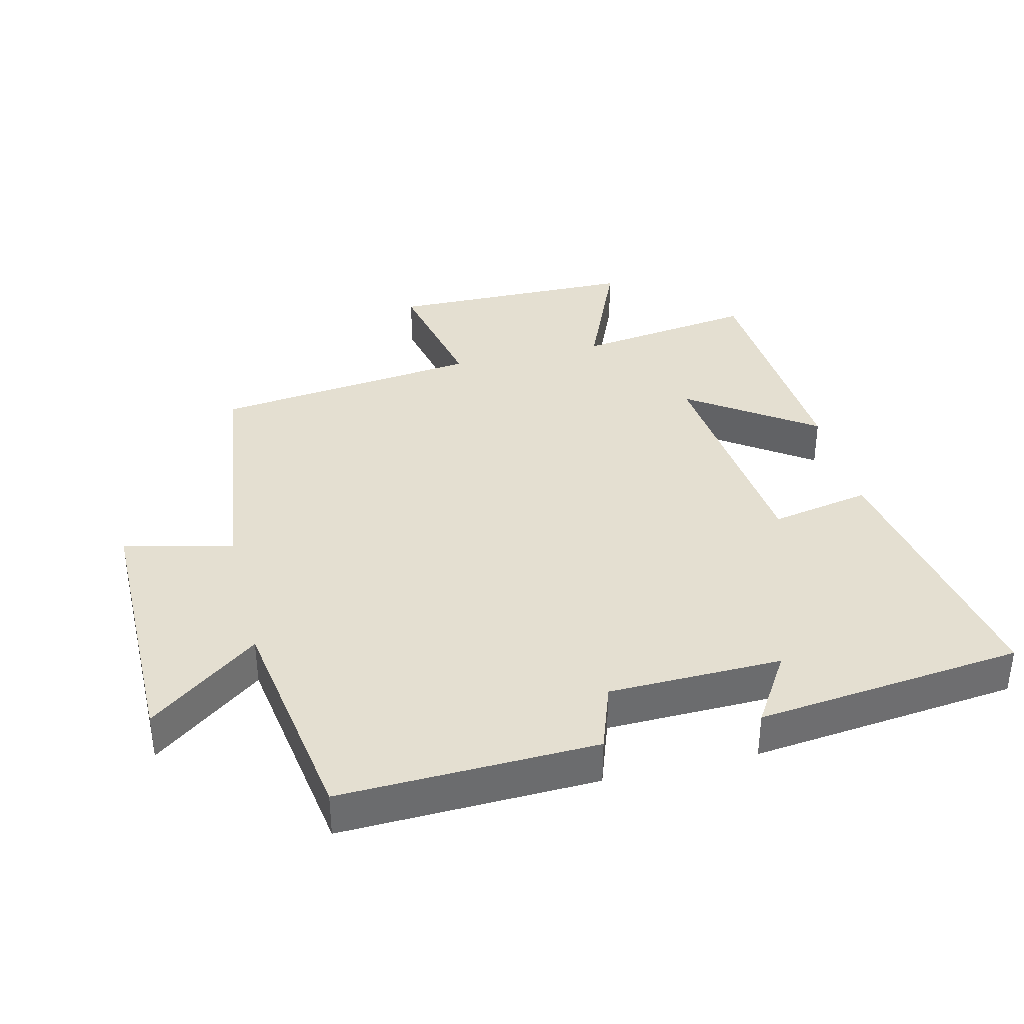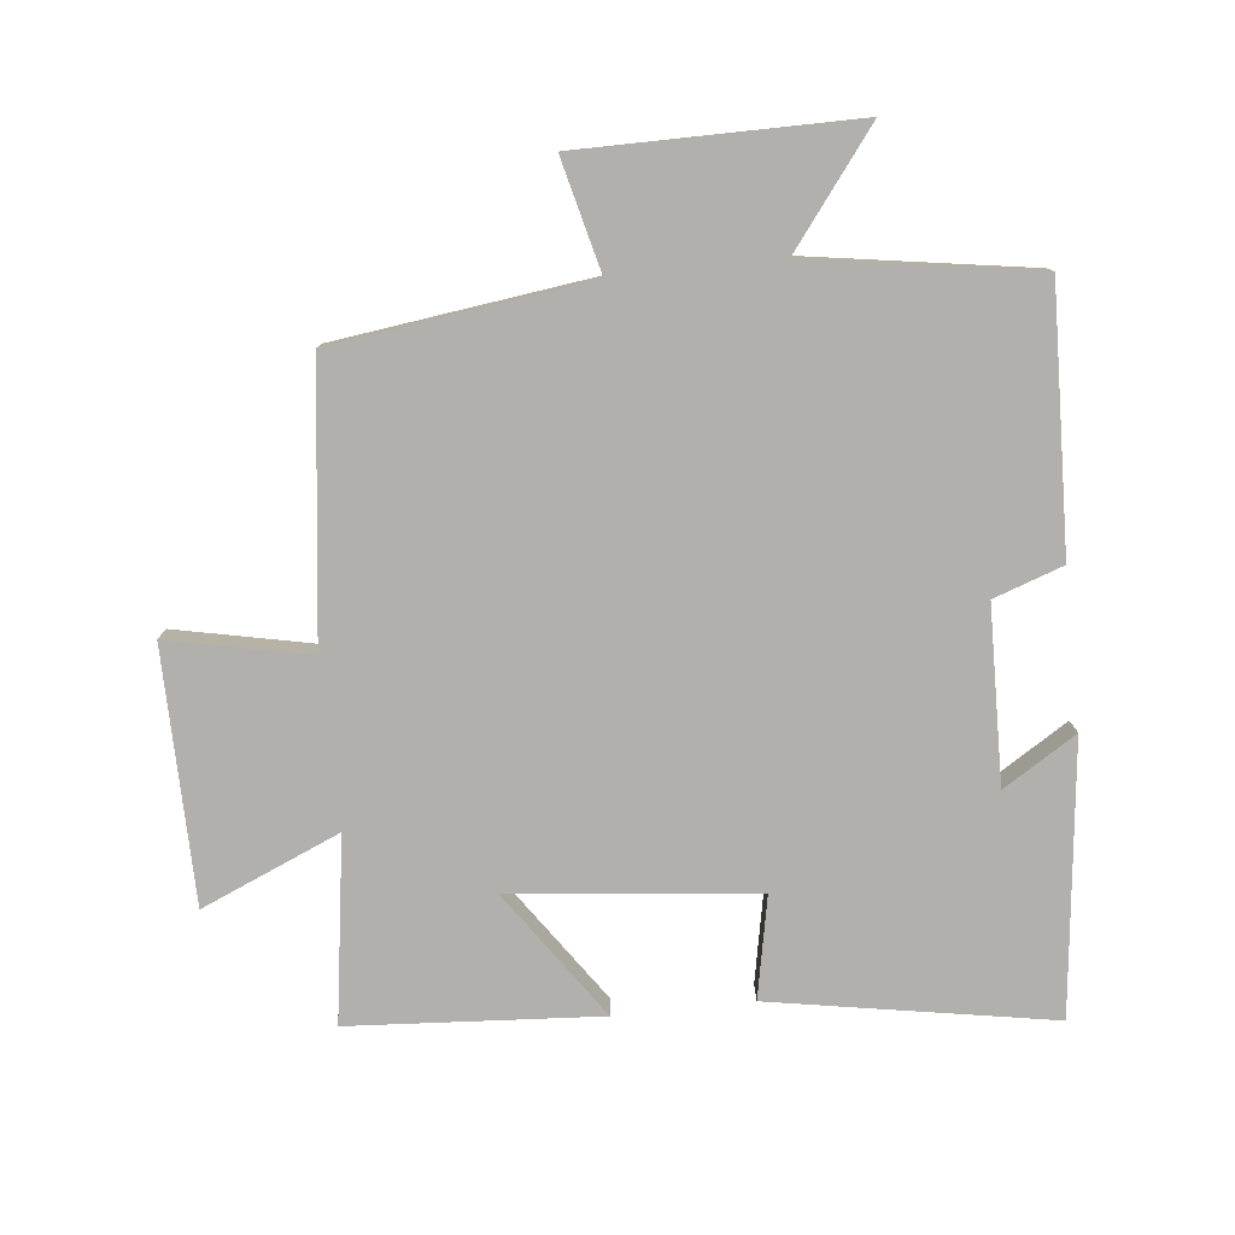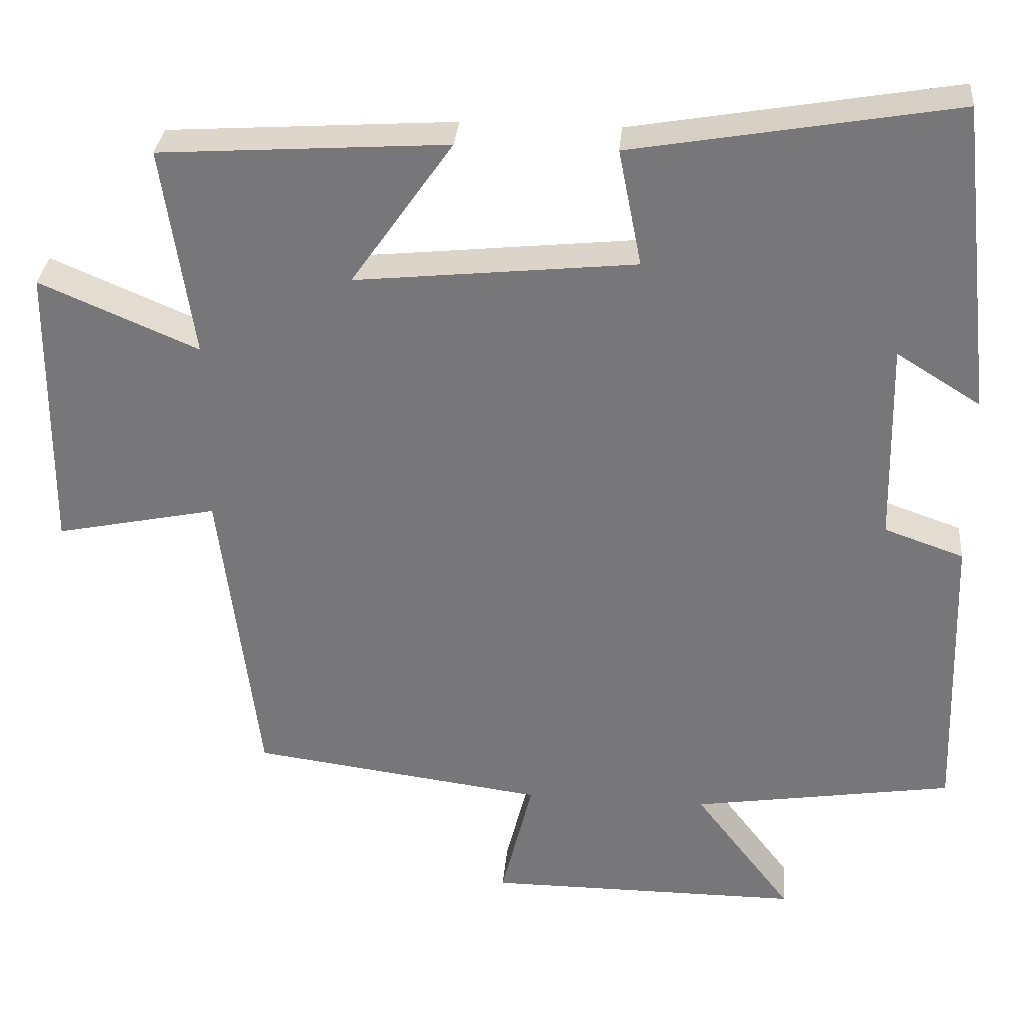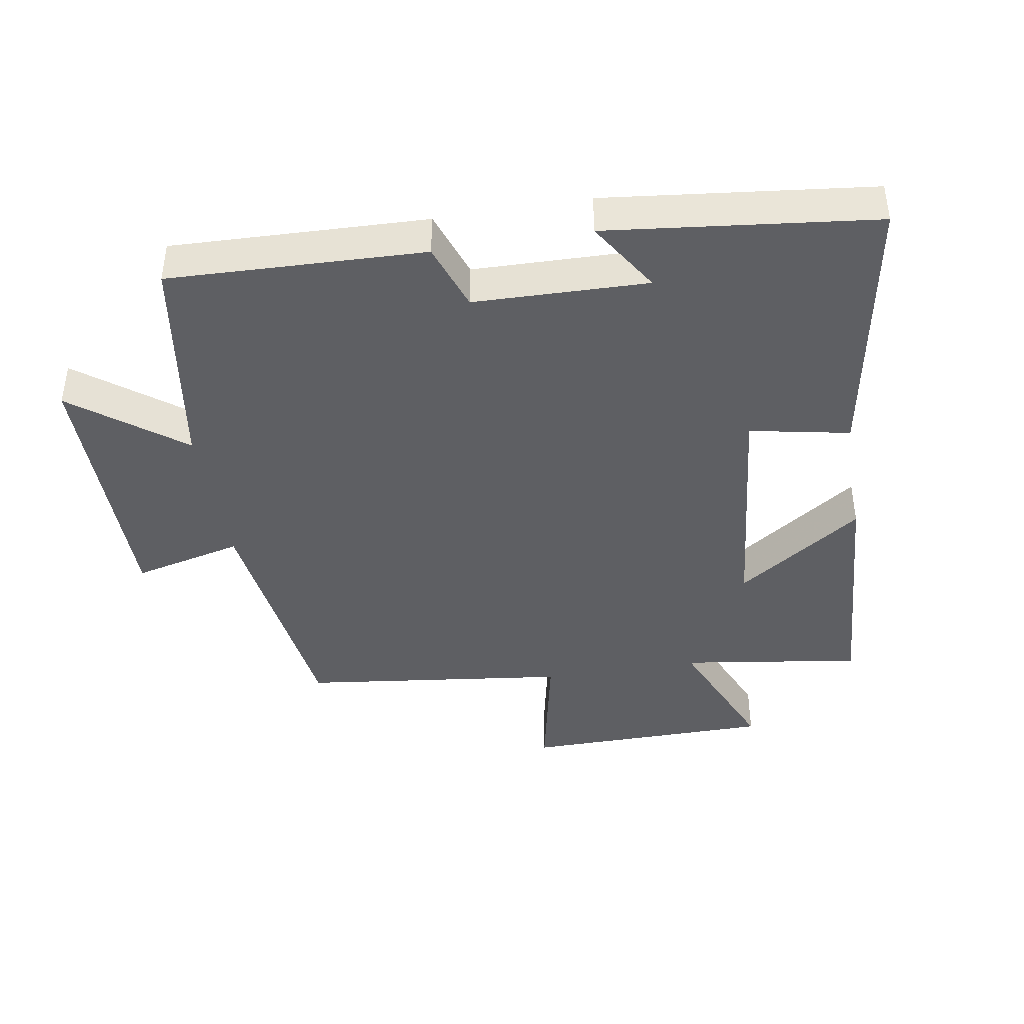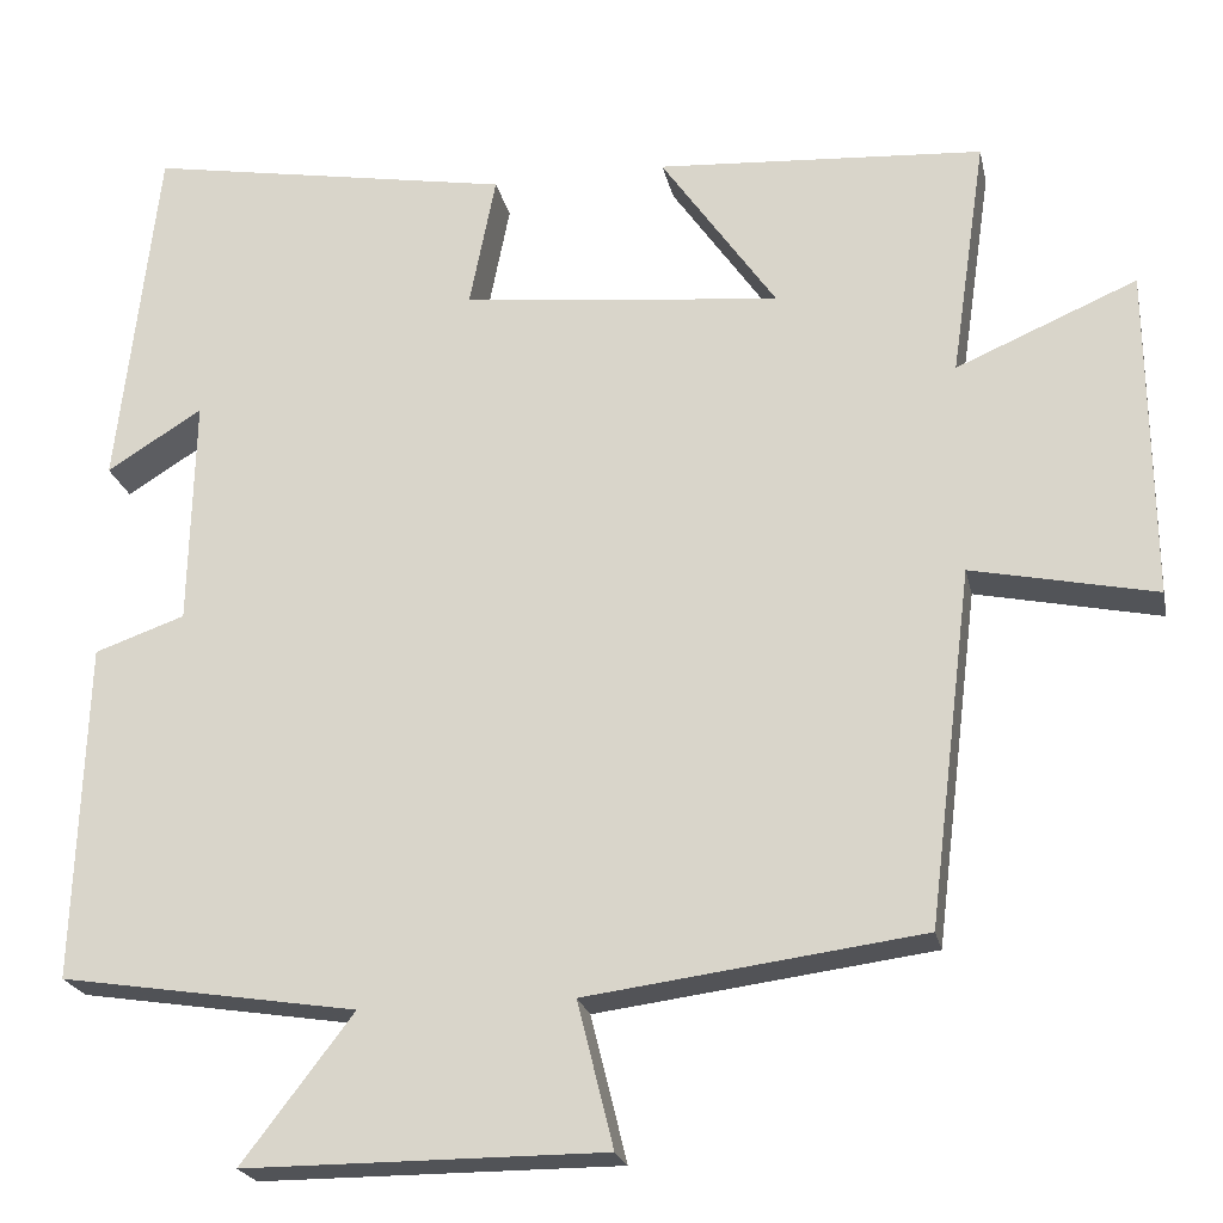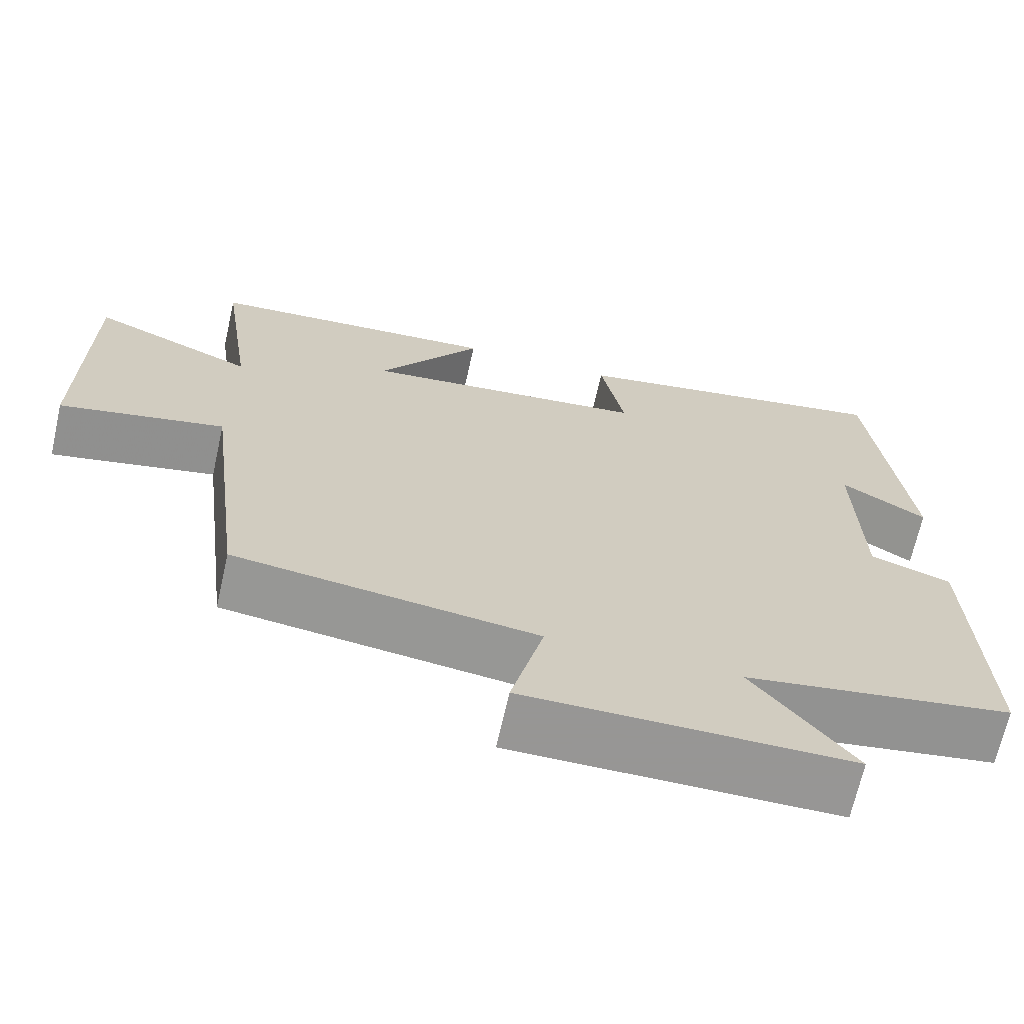
<metadata>
{"format":"obj","ext":"obj","renderer":"f3d","projection":"perspective","resolution":1024,"background":"white","views":[{"elev":36.6,"azim":-103.6,"up":"+Y"},{"elev":-78.7,"azim":-173.9,"up":"+Y"},{"elev":32.1,"azim":-175.0,"up":"+Z"},{"elev":-41.5,"azim":-80.5,"up":"+Y"},{"elev":-22.1,"azim":11.8,"up":"+Z"},{"elev":-67.8,"azim":167.4,"up":"+Z"}]}
</metadata>
<code>
v -0.513 0.07 -0.447
v -0.5 0.07 -0.061
v -0.397 0.07 -0.025
v -0.391 0.07 0.237
v -0.5 0.07 0.169
v -0.454 0.07 0.573
v -0.035 0.07 0.5
v -0.065 0.07 0.348
v 0.299 0.07 0.31
v 0.167 0.07 0.5
v 0.54 0.07 0.475
v 0.5 0.07 0.201
v 0.706 0.07 0.289
v 0.71 0.07 -0.089
v 0.5 0.07 -0.045
v 0.45 0.07 -0.45
v 0.068 0.07 -0.5
v 0.109 0.07 -0.666
v -0.301 0.07 -0.666
v -0.174 0.07 -0.5
v -0.513 0 -0.447
v -0.5 0 -0.061
v -0.397 0 -0.025
v -0.391 0 0.237
v -0.5 0 0.169
v -0.454 0 0.573
v -0.035 0 0.5
v -0.065 0 0.348
v 0.299 0 0.31
v 0.167 0 0.5
v 0.54 0 0.475
v 0.5 0 0.201
v 0.706 0 0.289
v 0.71 0 -0.089
v 0.5 0 -0.045
v 0.45 0 -0.45
v 0.068 0 -0.5
v 0.109 0 -0.666
v -0.301 0 -0.666
v -0.174 0 -0.5
f 17 18 19 20
f 15 16 17 20
f 15 20 1 2
f 12 13 14 15
f 12 15 2 3
f 9 10 11 12
f 8 9 12 3
f 7 8 3 4
f 4 5 6 7
f 40 39 38 37
f 40 37 36 35
f 22 21 40 35
f 35 34 33 32
f 23 22 35 32
f 32 31 30 29
f 23 32 29 28
f 24 23 28 27
f 27 26 25 24
f 1 21 22 2
f 2 22 23 3
f 3 23 24 4
f 4 24 25 5
f 5 25 26 6
f 6 26 27 7
f 7 27 28 8
f 8 28 29 9
f 9 29 30 10
f 10 30 31 11
f 11 31 32 12
f 12 32 33 13
f 13 33 34 14
f 14 34 35 15
f 15 35 36 16
f 16 36 37 17
f 17 37 38 18
f 18 38 39 19
f 19 39 40 20
f 20 40 21 1

</code>
